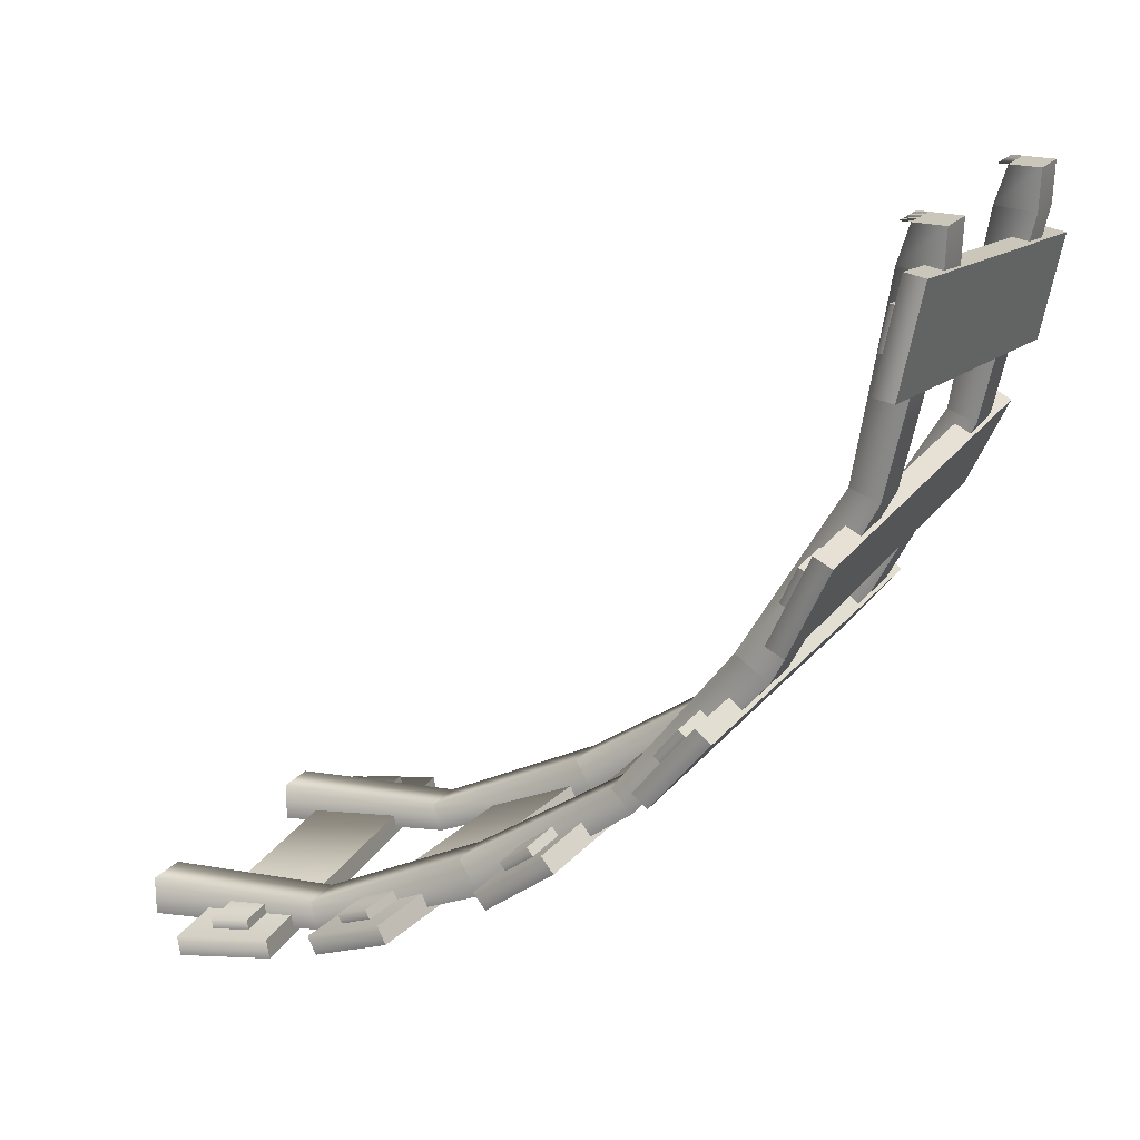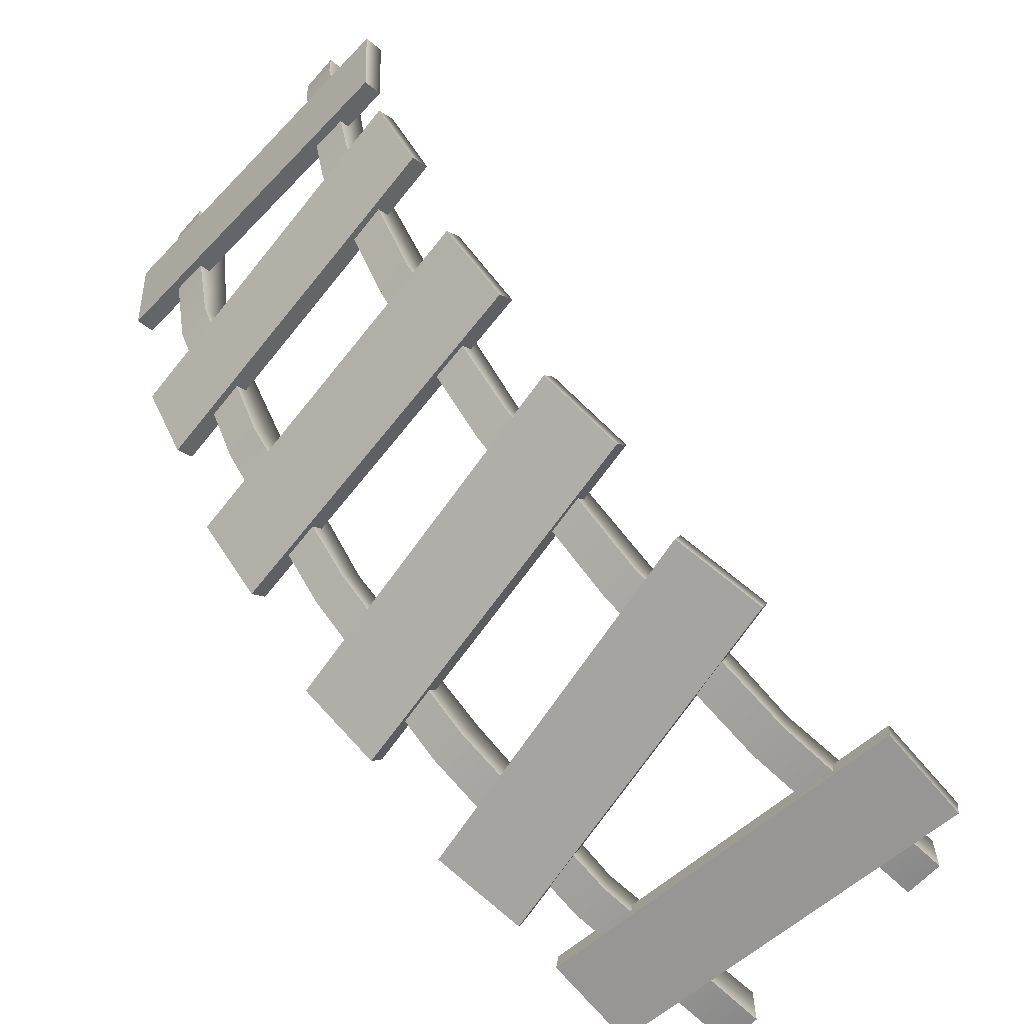
<metadata>
{"format":"obj","ext":"obj","renderer":"f3d","projection":"perspective","resolution":1024,"background":"white","views":[{"elev":21.2,"azim":-62.7,"up":"+Y"},{"elev":-62.9,"azim":48.4,"up":"+Y"}]}
</metadata>
<code>
g railroad-damaged-straight-bend
v 0.35 0.2855 0.9454 1 1 1
v 0.25 0.2855 0.9454 1 1 1
v 0.35 0.3708 0.8932 1 1 1
v 0.25 0.3708 0.8932 1 1 1
v 0.35 0.1 2.861e-06 1 1 1
v 0.35 0.1493 0.4697 1 1 1
v 0.25 0.1 2.861e-06 1 1 1
v 0.25 0.1493 0.4697 1 1 1
v 0.35 0 3.099e-06 1 1 1
v 0.35 0.07768 0.492 1 1 1
v 0.25 0 3.099e-06 1 1 1
v 0.25 0.07767 0.492 1 1 1
v -0.25 0.2854 0.9455 1 1 1
v -0.35 0.2854 0.9455 1 1 1
v -0.25 0.3707 0.8933 1 1 1
v -0.35 0.3707 0.8933 1 1 1
v -0.25 0.1 2.861e-06 1 1 1
v -0.25 0.1492 0.4697 1 1 1
v -0.35 0.1 2.861e-06 1 1 1
v -0.35 0.1492 0.4697 1 1 1
v -0.25 0 3.099e-06 1 1 1
v -0.25 0.07764 0.492 1 1 1
v -0.35 0 3.099e-06 1 1 1
v -0.35 0.07764 0.492 1 1 1
v 0.35 0.9727 1.662 1 1 1
v 0.25 0.9727 1.662 1 1 1
v 0.35 1.029 1.579 1 1 1
v 0.25 1.029 1.579 1 1 1
v 0.35 0.6451 1.288 1 1 1
v 0.25 0.6451 1.288 1 1 1
v 0.35 0.591 1.34 1 1 1
v 0.25 0.591 1.34 1 1 1
v -0.25 0.9726 1.662 1 1 1
v -0.35 0.9726 1.662 1 1 1
v -0.25 1.028 1.579 1 1 1
v -0.35 1.028 1.579 1 1 1
v -0.25 0.645 1.288 1 1 1
v -0.35 0.645 1.288 1 1 1
v -0.25 0.5909 1.34 1 1 1
v -0.35 0.5909 1.34 1 1 1
v 0.35 1.903 1.997 1 1 1
v 0.25 1.903 1.997 1 1 1
v 0.35 1.909 1.897 1 1 1
v 0.25 1.909 1.897 1 1 1
v 0.35 1.442 1.82 1 1 1
v 0.25 1.442 1.821 1 1 1
v 0.35 1.416 1.891 1 1 1
v 0.25 1.416 1.891 1 1 1
v -0.25 1.903 1.997 1 1 1
v -0.35 1.903 1.997 1 1 1
v -0.25 1.909 1.897 1 1 1
v -0.35 1.909 1.897 1 1 1
v -0.25 1.442 1.821 1 1 1
v -0.35 1.442 1.821 1 1 1
v -0.25 1.416 1.891 1 1 1
v -0.35 1.416 1.891 1 1 1
v 0.35 2 2 1 1 1
v 0.25 2 2 1 1 1
v 0.35 2 1.9 1 1 1
v 0.25 2 1.9 1 1 1
v 0.35 2 1.925 1 1 1
v 0.25 2 1.925 1 1 1
v -0.25 2 2 1 1 1
v -0.35 2 2 1 1 1
v -0.25 2 1.9 1 1 1
v -0.35 2 1.9 1 1 1
v -0.25 2 1.925 1 1 1
v -0.35 2 1.925 1 1 1
v -0.4528 0.09557 0.2454 1 1 1
v -0.4416 0.1118 0.3434 1 1 1
v -0.3037 0.09283 0.2288 1 1 1
v -0.2925 0.1091 0.3268 1 1 1
v -0.3037 0.06817 0.2329 1 1 1
v -0.4528 0.07091 0.2495 1 1 1
v -0.4416 0.08714 0.3475 1 1 1
v -0.2925 0.0844 0.3309 1 1 1
v 0.4416 0.07914 0.1459 1 1 1
v 0.4528 0.09537 0.244 1 1 1
v 0.2925 0.08188 0.1625 1 1 1
v 0.3037 0.09811 0.2605 1 1 1
v 0.2925 0.05721 0.1666 1 1 1
v 0.4416 0.05447 0.15 1 1 1
v 0.4528 0.0707 0.248 1 1 1
v 0.3037 0.07344 0.2646 1 1 1
v 0.5109 0.03263 0.3242 1 1 1
v -0.4829 0.0509 0.4347 1 1 1
v 0.5109 0.08196 0.316 1 1 1
v -0.4829 0.1002 0.4265 1 1 1
v -0.5109 0.01032 0.1896 1 1 1
v -0.5109 0.05965 0.1815 1 1 1
v -0.4969 0.03061 0.3122 1 1 1
v -0.4969 0.07994 0.304 1 1 1
v 0.4829 -0.007942 0.07912 1 1 1
v 0.4969 0.01235 0.2017 1 1 1
v 0.4829 0.04139 0.07095 1 1 1
v 0.4969 0.06167 0.1935 1 1 1
v -0.436 0.1932 0.6047 1 1 1
v -0.4522 0.2356 0.6939 1 1 1
v -0.288 0.2036 0.6266 1 1 1
v -0.3041 0.246 0.7158 1 1 1
v -0.288 0.1811 0.6374 1 1 1
v -0.436 0.1706 0.6155 1 1 1
v -0.4522 0.213 0.7046 1 1 1
v -0.3041 0.2234 0.7265 1 1 1
v 0.4522 0.2557 0.7361 1 1 1
v 0.436 0.2981 0.8252 1 1 1
v 0.3041 0.2453 0.7142 1 1 1
v 0.288 0.2876 0.8033 1 1 1
v 0.3041 0.2227 0.7249 1 1 1
v 0.4522 0.2331 0.7468 1 1 1
v 0.436 0.2755 0.8359 1 1 1
v 0.288 0.2651 0.8141 1 1 1
v 0.4732 0.2655 0.9316 1 1 1
v -0.5136 0.1961 0.7856 1 1 1
v 0.4732 0.3107 0.9101 1 1 1
v -0.5136 0.2413 0.7642 1 1 1
v -0.4732 0.09025 0.5628 1 1 1
v -0.4732 0.1354 0.5413 1 1 1
v -0.4934 0.1432 0.6742 1 1 1
v -0.4934 0.1883 0.6528 1 1 1
v 0.5136 0.1597 0.7087 1 1 1
v 0.4934 0.2126 0.8201 1 1 1
v 0.5136 0.2048 0.6873 1 1 1
v 0.4934 0.2578 0.7987 1 1 1
v -0.4395 0.4429 1.051 1 1 1
v -0.4527 0.505 1.128 1 1 1
v -0.2908 0.4553 1.066 1 1 1
v -0.304 0.5174 1.144 1 1 1
v -0.2908 0.4358 1.082 1 1 1
v -0.4395 0.4234 1.067 1 1 1
v -0.4527 0.4855 1.144 1 1 1
v -0.304 0.4979 1.159 1 1 1
v 0.4527 0.5174 1.144 1 1 1
v 0.4395 0.5795 1.221 1 1 1
v 0.304 0.505 1.128 1 1 1
v 0.2908 0.567 1.205 1 1 1
v 0.304 0.4855 1.144 1 1 1
v 0.4527 0.4979 1.159 1 1 1
v 0.4395 0.56 1.237 1 1 1
v 0.2908 0.5476 1.221 1 1 1
v 0.4791 0.5717 1.331 1 1 1
v -0.5121 0.4889 1.228 1 1 1
v 0.4791 0.6107 1.3 1 1 1
v -0.5121 0.5279 1.197 1 1 1
v -0.4791 0.3338 1.035 1 1 1
v -0.4791 0.3727 1.004 1 1 1
v -0.4956 0.4113 1.132 1 1 1
v -0.4956 0.4503 1.1 1 1 1
v 0.5121 0.4165 1.138 1 1 1
v 0.4956 0.4941 1.234 1 1 1
v 0.5121 0.4555 1.106 1 1 1
v 0.4956 0.5331 1.203 1 1 1
v -0.4445 0.7969 1.435 1 1 1
v -0.4526 0.8746 1.497 1 1 1
v -0.295 0.8063 1.443 1 1 1
v -0.3031 0.884 1.505 1 1 1
v -0.295 0.7907 1.462 1 1 1
v -0.4445 0.7813 1.455 1 1 1
v -0.4526 0.859 1.517 1 1 1
v -0.3031 0.8684 1.524 1 1 1
v 0.4525 0.8534 1.48 1 1 1
v 0.4445 0.9312 1.543 1 1 1
v 0.303 0.844 1.473 1 1 1
v 0.295 0.9217 1.535 1 1 1
v 0.303 0.8284 1.492 1 1 1
v 0.4526 0.8378 1.5 1 1 1
v 0.4445 0.9155 1.562 1 1 1
v 0.295 0.9061 1.555 1 1 1
v 0.4883 0.9456 1.65 1 1 1
v -0.5084 0.8828 1.6 1 1 1
v 0.4883 0.9769 1.611 1 1 1
v -0.5084 0.9141 1.561 1 1 1
v -0.4883 0.6885 1.444 1 1 1
v -0.4883 0.7198 1.405 1 1 1
v -0.4984 0.7857 1.522 1 1 1
v -0.4984 0.817 1.483 1 1 1
v 0.5084 0.7513 1.494 1 1 1
v 0.4984 0.8485 1.572 1 1 1
v 0.5084 0.7826 1.455 1 1 1
v 0.4984 0.8798 1.533 1 1 1
v -0.4434 1.202 1.715 1 1 1
v -0.4527 1.292 1.758 1 1 1
v -0.2941 1.215 1.721 1 1 1
v -0.3034 1.305 1.764 1 1 1
v -0.2941 1.204 1.744 1 1 1
v -0.4434 1.192 1.738 1 1 1
v -0.4527 1.281 1.78 1 1 1
v -0.3034 1.294 1.786 1 1 1
v 0.4527 1.278 1.751 1 1 1
v 0.4434 1.368 1.794 1 1 1
v 0.3033 1.265 1.745 1 1 1
v 0.294 1.355 1.788 1 1 1
v 0.3033 1.254 1.767 1 1 1
v 0.4527 1.267 1.773 1 1 1
v 0.4434 1.357 1.816 1 1 1
v 0.2941 1.344 1.81 1 1 1
v 0.4862 1.407 1.895 1 1 1
v -0.5094 1.323 1.856 1 1 1
v 0.4862 1.429 1.85 1 1 1
v -0.5095 1.345 1.811 1 1 1
v -0.4862 1.098 1.749 1 1 1
v -0.4863 1.12 1.704 1 1 1
v -0.4978 1.211 1.802 1 1 1
v -0.4979 1.232 1.757 1 1 1
v 0.5094 1.182 1.788 1 1 1
v 0.4978 1.295 1.842 1 1 1
v 0.5094 1.204 1.743 1 1 1
v 0.4978 1.316 1.797 1 1 1
v -0.4527 1.762 1.906 1 1 1
v -0.4403 1.86 1.922 1 1 1
v -0.3039 1.743 1.903 1 1 1
v -0.2914 1.841 1.919 1 1 1
v -0.3039 1.739 1.927 1 1 1
v -0.4527 1.758 1.93 1 1 1
v -0.4402 1.856 1.947 1 1 1
v -0.2914 1.837 1.944 1 1 1
v 0.4402 1.651 1.887 1 1 1
v 0.4527 1.749 1.903 1 1 1
v 0.2914 1.669 1.89 1 1 1
v 0.3039 1.767 1.906 1 1 1
v 0.2914 1.665 1.915 1 1 1
v 0.4402 1.647 1.912 1 1 1
v 0.4527 1.745 1.928 1 1 1
v 0.3039 1.763 1.931 1 1 1
v 0.5117 1.804 1.988 1 1 1
v -0.4805 1.927 2.009 1 1 1
v 0.5117 1.812 1.939 1 1 1
v -0.4805 1.935 1.96 1 1 1
v -0.5117 1.682 1.969 1 1 1
v -0.5117 1.69 1.919 1 1 1
v -0.4961 1.805 1.989 1 1 1
v -0.4961 1.813 1.94 1 1 1
v 0.4805 1.559 1.948 1 1 1
v 0.4961 1.681 1.968 1 1 1
v 0.4804 1.567 1.899 1 1 1
v 0.4961 1.69 1.919 1 1 1
f 3 2 1
f 2 3 4
f 7 6 5
f 6 7 8
f 6 9 5
f 9 6 10
f 3 10 6
f 10 3 1
f 12 7 11
f 7 12 8
f 2 8 12
f 8 2 4
f 8 3 6
f 3 8 4
f 7 9 11
f 9 7 5
f 2 10 1
f 10 2 12
f 12 9 10
f 9 12 11
f 15 14 13
f 14 15 16
f 19 18 17
f 18 19 20
f 18 21 17
f 21 18 22
f 15 22 18
f 22 15 13
f 24 19 23
f 19 24 20
f 14 20 24
f 20 14 16
f 20 15 18
f 15 20 16
f 19 21 23
f 21 19 17
f 14 22 13
f 22 14 24
f 24 21 22
f 21 24 23
f 27 26 25
f 26 27 28
f 4 29 3
f 29 4 30
f 29 1 3
f 1 29 31
f 27 31 29
f 31 27 25
f 32 4 2
f 4 32 30
f 26 30 32
f 30 26 28
f 30 27 29
f 27 30 28
f 4 1 2
f 1 4 3
f 26 31 25
f 31 26 32
f 32 1 31
f 1 32 2
f 35 34 33
f 34 35 36
f 16 37 15
f 37 16 38
f 37 13 15
f 13 37 39
f 35 39 37
f 39 35 33
f 40 16 14
f 16 40 38
f 34 38 40
f 38 34 36
f 38 35 37
f 35 38 36
f 16 13 14
f 13 16 15
f 34 39 33
f 39 34 40
f 40 13 39
f 13 40 14
f 43 42 41
f 42 43 44
f 28 45 27
f 45 28 46
f 45 25 27
f 25 45 47
f 43 47 45
f 47 43 41
f 48 28 26
f 28 48 46
f 42 46 48
f 46 42 44
f 46 43 45
f 43 46 44
f 28 25 26
f 25 28 27
f 42 47 41
f 47 42 48
f 48 25 47
f 25 48 26
f 51 50 49
f 50 51 52
f 36 53 35
f 53 36 54
f 53 33 35
f 33 53 55
f 51 55 53
f 55 51 49
f 56 36 34
f 36 56 54
f 50 54 56
f 54 50 52
f 54 51 53
f 51 54 52
f 36 33 34
f 33 36 35
f 50 55 49
f 55 50 56
f 56 33 55
f 33 56 34
f 59 58 57
f 58 59 60
f 44 61 43
f 61 44 62
f 61 41 43
f 41 61 57
f 59 57 61
f 57 59 57
f 58 44 42
f 44 58 62
f 58 62 58
f 62 58 60
f 62 59 61
f 59 62 60
f 44 41 42
f 41 44 43
f 58 57 57
f 57 58 58
f 58 41 57
f 41 58 42
f 65 64 63
f 64 65 66
f 52 67 51
f 67 52 68
f 67 49 51
f 49 67 63
f 65 63 67
f 63 65 63
f 64 52 50
f 52 64 68
f 64 68 64
f 68 64 66
f 68 65 67
f 65 68 66
f 52 49 50
f 49 52 51
f 64 63 63
f 63 64 64
f 64 49 63
f 49 64 50
f 72 70 76
f 75 76 70
f 75 70 74
f 69 74 70
f 69 71 74
f 73 74 71
f 72 71 70
f 69 70 71
f 79 78 77
f 78 79 80
f 79 82 81
f 82 79 77
f 78 82 77
f 82 78 83
f 78 84 83
f 84 78 80
f 87 86 85
f 86 87 88
f 91 90 89
f 90 91 92
f 86 92 91
f 92 86 88
f 93 91 89
f 91 93 94
f 94 86 91
f 86 94 85
f 90 96 95
f 96 90 92
f 92 87 96
f 87 92 88
f 96 93 95
f 93 96 94
f 87 94 96
f 94 87 85
f 90 93 89
f 93 90 95
f 100 98 104
f 103 104 98
f 103 98 102
f 97 102 98
f 97 99 102
f 101 102 99
f 100 99 98
f 97 98 99
f 107 106 105
f 106 107 108
f 107 110 109
f 110 107 105
f 106 110 105
f 110 106 111
f 106 112 111
f 112 106 108
f 115 114 113
f 114 115 116
f 119 118 117
f 118 119 120
f 114 120 119
f 120 114 116
f 121 119 117
f 119 121 122
f 122 114 119
f 114 122 113
f 118 124 123
f 124 118 120
f 120 115 124
f 115 120 116
f 124 121 123
f 121 124 122
f 115 122 124
f 122 115 113
f 118 121 117
f 121 118 123
f 128 126 132
f 131 132 126
f 131 126 130
f 125 130 126
f 125 127 130
f 129 130 127
f 128 127 126
f 125 126 127
f 135 134 133
f 134 135 136
f 135 138 137
f 138 135 133
f 134 138 133
f 138 134 139
f 134 140 139
f 140 134 136
f 143 142 141
f 142 143 144
f 147 146 145
f 146 147 148
f 142 148 147
f 148 142 144
f 149 147 145
f 147 149 150
f 150 142 147
f 142 150 141
f 146 152 151
f 152 146 148
f 148 143 152
f 143 148 144
f 152 149 151
f 149 152 150
f 143 150 152
f 150 143 141
f 146 149 145
f 149 146 151
f 156 154 160
f 159 160 154
f 159 154 158
f 153 158 154
f 153 155 158
f 157 158 155
f 156 155 154
f 153 154 155
f 163 162 161
f 162 163 164
f 163 166 165
f 166 163 161
f 162 166 161
f 166 162 167
f 162 168 167
f 168 162 164
f 171 170 169
f 170 171 172
f 175 174 173
f 174 175 176
f 170 176 175
f 176 170 172
f 177 175 173
f 175 177 178
f 178 170 175
f 170 178 169
f 174 180 179
f 180 174 176
f 176 171 180
f 171 176 172
f 180 177 179
f 177 180 178
f 171 178 180
f 178 171 169
f 174 177 173
f 177 174 179
f 184 182 188
f 187 188 182
f 187 182 186
f 181 186 182
f 181 183 186
f 185 186 183
f 184 183 182
f 181 182 183
f 191 190 189
f 190 191 192
f 191 194 193
f 194 191 189
f 190 194 189
f 194 190 195
f 190 196 195
f 196 190 192
f 199 198 197
f 198 199 200
f 203 202 201
f 202 203 204
f 198 204 203
f 204 198 200
f 205 203 201
f 203 205 206
f 206 198 203
f 198 206 197
f 202 208 207
f 208 202 204
f 204 199 208
f 199 204 200
f 208 205 207
f 205 208 206
f 199 206 208
f 206 199 197
f 202 205 201
f 205 202 207
f 212 210 216
f 215 216 210
f 215 210 214
f 209 214 210
f 209 211 214
f 213 214 211
f 212 211 210
f 209 210 211
f 219 218 217
f 218 219 220
f 219 222 221
f 222 219 217
f 218 222 217
f 222 218 223
f 218 224 223
f 224 218 220
f 227 226 225
f 226 227 228
f 231 230 229
f 230 231 232
f 226 232 231
f 232 226 228
f 233 231 229
f 231 233 234
f 234 226 231
f 226 234 225
f 230 236 235
f 236 230 232
f 232 227 236
f 227 232 228
f 236 233 235
f 233 236 234
f 227 234 236
f 234 227 225
f 230 233 229
f 233 230 235
g railroad-damaged-straight-bend
f 3 2 1
f 2 3 4
f 7 6 5
f 6 7 8
f 6 9 5
f 9 6 10
f 3 10 6
f 10 3 1
f 12 7 11
f 7 12 8
f 2 8 12
f 8 2 4
f 8 3 6
f 3 8 4
f 7 9 11
f 9 7 5
f 2 10 1
f 10 2 12
f 12 9 10
f 9 12 11
f 15 14 13
f 14 15 16
f 19 18 17
f 18 19 20
f 18 21 17
f 21 18 22
f 15 22 18
f 22 15 13
f 24 19 23
f 19 24 20
f 14 20 24
f 20 14 16
f 20 15 18
f 15 20 16
f 19 21 23
f 21 19 17
f 14 22 13
f 22 14 24
f 24 21 22
f 21 24 23
f 27 26 25
f 26 27 28
f 4 29 3
f 29 4 30
f 29 1 3
f 1 29 31
f 27 31 29
f 31 27 25
f 32 4 2
f 4 32 30
f 26 30 32
f 30 26 28
f 30 27 29
f 27 30 28
f 4 1 2
f 1 4 3
f 26 31 25
f 31 26 32
f 32 1 31
f 1 32 2
f 35 34 33
f 34 35 36
f 16 37 15
f 37 16 38
f 37 13 15
f 13 37 39
f 35 39 37
f 39 35 33
f 40 16 14
f 16 40 38
f 34 38 40
f 38 34 36
f 38 35 37
f 35 38 36
f 16 13 14
f 13 16 15
f 34 39 33
f 39 34 40
f 40 13 39
f 13 40 14
f 43 42 41
f 42 43 44
f 28 45 27
f 45 28 46
f 45 25 27
f 25 45 47
f 43 47 45
f 47 43 41
f 48 28 26
f 28 48 46
f 42 46 48
f 46 42 44
f 46 43 45
f 43 46 44
f 28 25 26
f 25 28 27
f 42 47 41
f 47 42 48
f 48 25 47
f 25 48 26
f 51 50 49
f 50 51 52
f 36 53 35
f 53 36 54
f 53 33 35
f 33 53 55
f 51 55 53
f 55 51 49
f 56 36 34
f 36 56 54
f 50 54 56
f 54 50 52
f 54 51 53
f 51 54 52
f 36 33 34
f 33 36 35
f 50 55 49
f 55 50 56
f 56 33 55
f 33 56 34
f 59 58 57
f 58 59 60
f 44 61 43
f 61 44 62
f 61 41 43
f 41 61 57
f 59 57 61
f 57 59 57
f 58 44 42
f 44 58 62
f 58 62 58
f 62 58 60
f 62 59 61
f 59 62 60
f 44 41 42
f 41 44 43
f 58 57 57
f 57 58 58
f 58 41 57
f 41 58 42
f 65 64 63
f 64 65 66
f 52 67 51
f 67 52 68
f 67 49 51
f 49 67 63
f 65 63 67
f 63 65 63
f 64 52 50
f 52 64 68
f 64 68 64
f 68 64 66
f 68 65 67
f 65 68 66
f 52 49 50
f 49 52 51
f 64 63 63
f 63 64 64
f 64 49 63
f 49 64 50
f 72 70 76
f 75 76 70
f 75 70 74
f 69 74 70
f 69 71 74
f 73 74 71
f 72 71 70
f 69 70 71
f 79 78 77
f 78 79 80
f 79 82 81
f 82 79 77
f 78 82 77
f 82 78 83
f 78 84 83
f 84 78 80
f 87 86 85
f 86 87 88
f 91 90 89
f 90 91 92
f 86 92 91
f 92 86 88
f 93 91 89
f 91 93 94
f 94 86 91
f 86 94 85
f 90 96 95
f 96 90 92
f 92 87 96
f 87 92 88
f 96 93 95
f 93 96 94
f 87 94 96
f 94 87 85
f 90 93 89
f 93 90 95
f 100 98 104
f 103 104 98
f 103 98 102
f 97 102 98
f 97 99 102
f 101 102 99
f 100 99 98
f 97 98 99
f 107 106 105
f 106 107 108
f 107 110 109
f 110 107 105
f 106 110 105
f 110 106 111
f 106 112 111
f 112 106 108
f 115 114 113
f 114 115 116
f 119 118 117
f 118 119 120
f 114 120 119
f 120 114 116
f 121 119 117
f 119 121 122
f 122 114 119
f 114 122 113
f 118 124 123
f 124 118 120
f 120 115 124
f 115 120 116
f 124 121 123
f 121 124 122
f 115 122 124
f 122 115 113
f 118 121 117
f 121 118 123
f 128 126 132
f 131 132 126
f 131 126 130
f 125 130 126
f 125 127 130
f 129 130 127
f 128 127 126
f 125 126 127
f 135 134 133
f 134 135 136
f 135 138 137
f 138 135 133
f 134 138 133
f 138 134 139
f 134 140 139
f 140 134 136
f 143 142 141
f 142 143 144
f 147 146 145
f 146 147 148
f 142 148 147
f 148 142 144
f 149 147 145
f 147 149 150
f 150 142 147
f 142 150 141
f 146 152 151
f 152 146 148
f 148 143 152
f 143 148 144
f 152 149 151
f 149 152 150
f 143 150 152
f 150 143 141
f 146 149 145
f 149 146 151
f 156 154 160
f 159 160 154
f 159 154 158
f 153 158 154
f 153 155 158
f 157 158 155
f 156 155 154
f 153 154 155
f 163 162 161
f 162 163 164
f 163 166 165
f 166 163 161
f 162 166 161
f 166 162 167
f 162 168 167
f 168 162 164
f 171 170 169
f 170 171 172
f 175 174 173
f 174 175 176
f 170 176 175
f 176 170 172
f 177 175 173
f 175 177 178
f 178 170 175
f 170 178 169
f 174 180 179
f 180 174 176
f 176 171 180
f 171 176 172
f 180 177 179
f 177 180 178
f 171 178 180
f 178 171 169
f 174 177 173
f 177 174 179
f 184 182 188
f 187 188 182
f 187 182 186
f 181 186 182
f 181 183 186
f 185 186 183
f 184 183 182
f 181 182 183
f 191 190 189
f 190 191 192
f 191 194 193
f 194 191 189
f 190 194 189
f 194 190 195
f 190 196 195
f 196 190 192
f 199 198 197
f 198 199 200
f 203 202 201
f 202 203 204
f 198 204 203
f 204 198 200
f 205 203 201
f 203 205 206
f 206 198 203
f 198 206 197
f 202 208 207
f 208 202 204
f 204 199 208
f 199 204 200
f 208 205 207
f 205 208 206
f 199 206 208
f 206 199 197
f 202 205 201
f 205 202 207
f 212 210 216
f 215 216 210
f 215 210 214
f 209 214 210
f 209 211 214
f 213 214 211
f 212 211 210
f 209 210 211
f 219 218 217
f 218 219 220
f 219 222 221
f 222 219 217
f 218 222 217
f 222 218 223
f 218 224 223
f 224 218 220
f 227 226 225
f 226 227 228
f 231 230 229
f 230 231 232
f 226 232 231
f 232 226 228
f 233 231 229
f 231 233 234
f 234 226 231
f 226 234 225
f 230 236 235
f 236 230 232
f 232 227 236
f 227 232 228
f 236 233 235
f 233 236 234
f 227 234 236
f 234 227 225
f 230 233 229
f 233 230 235

</code>
